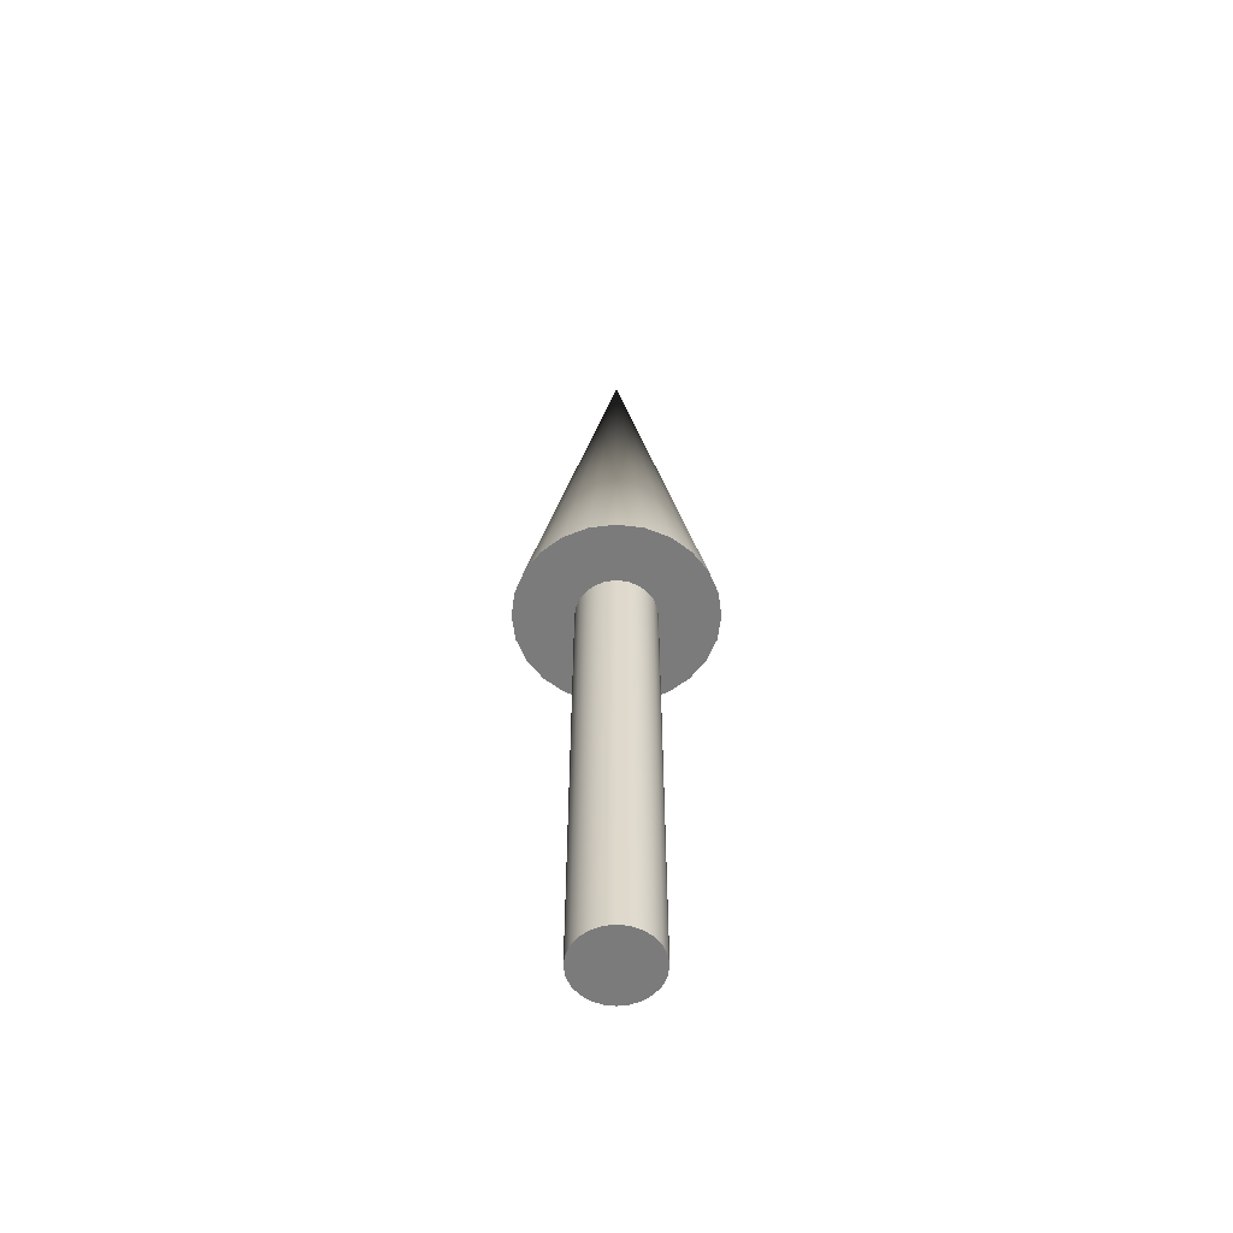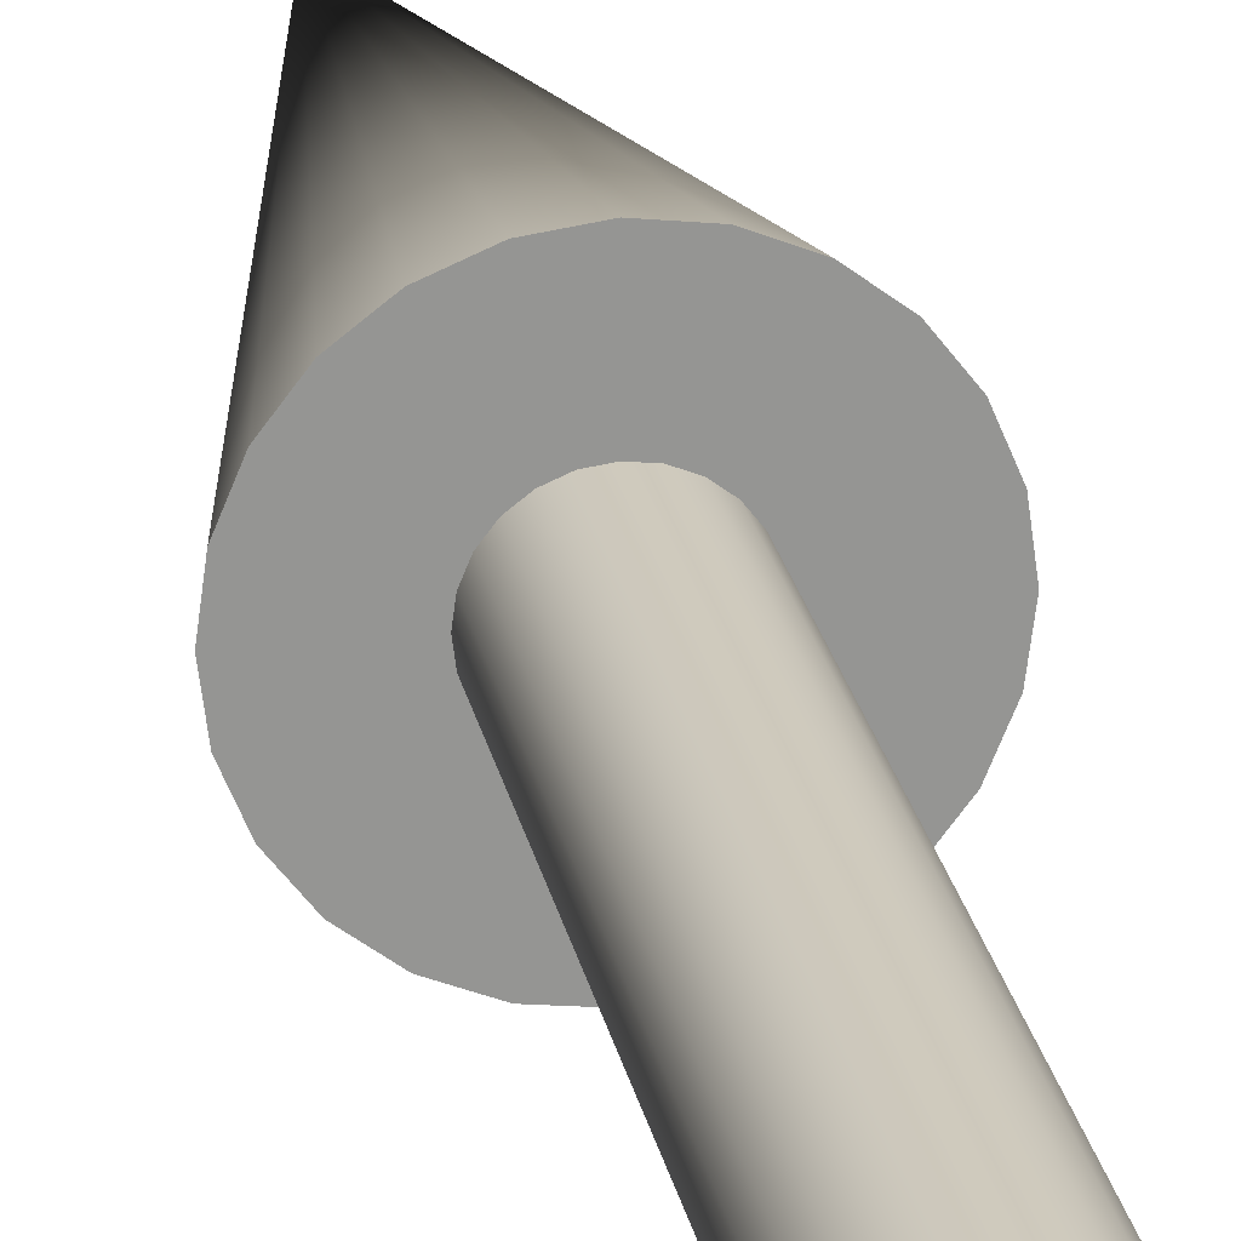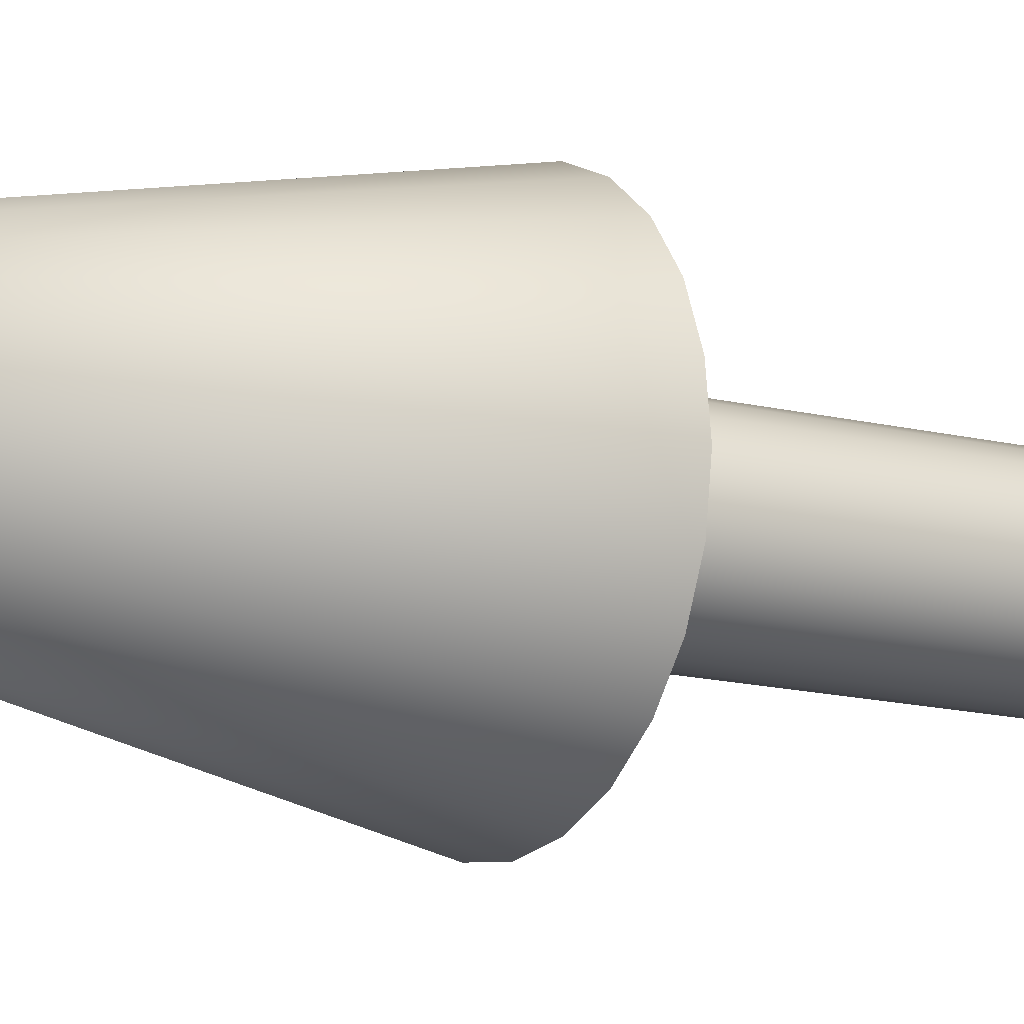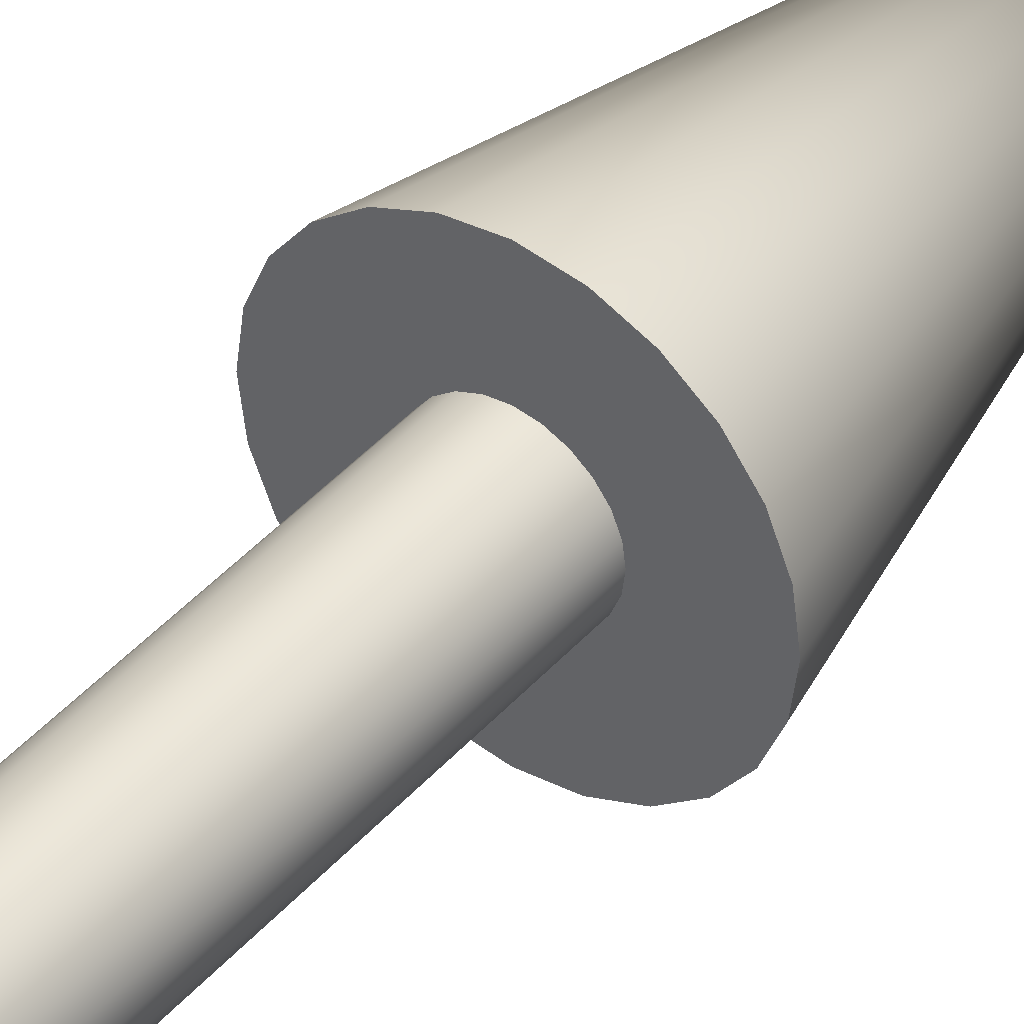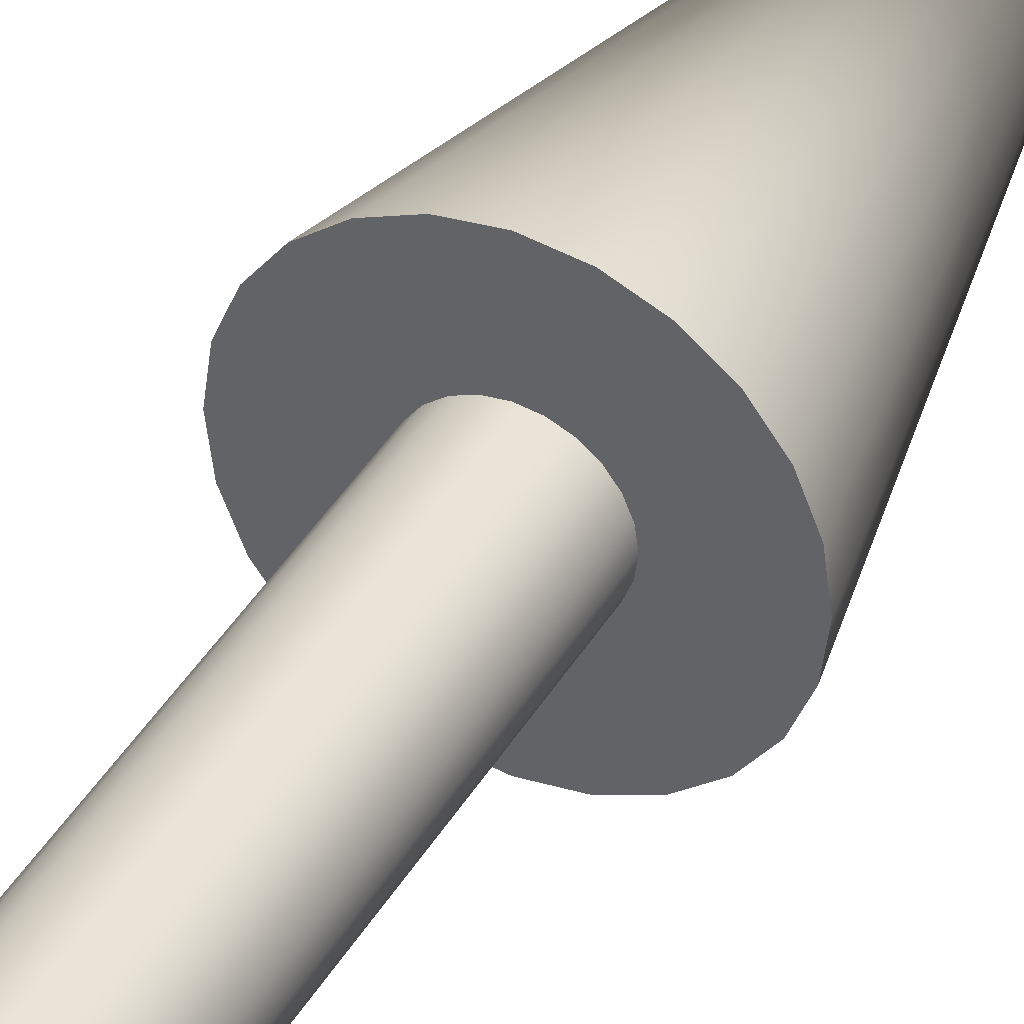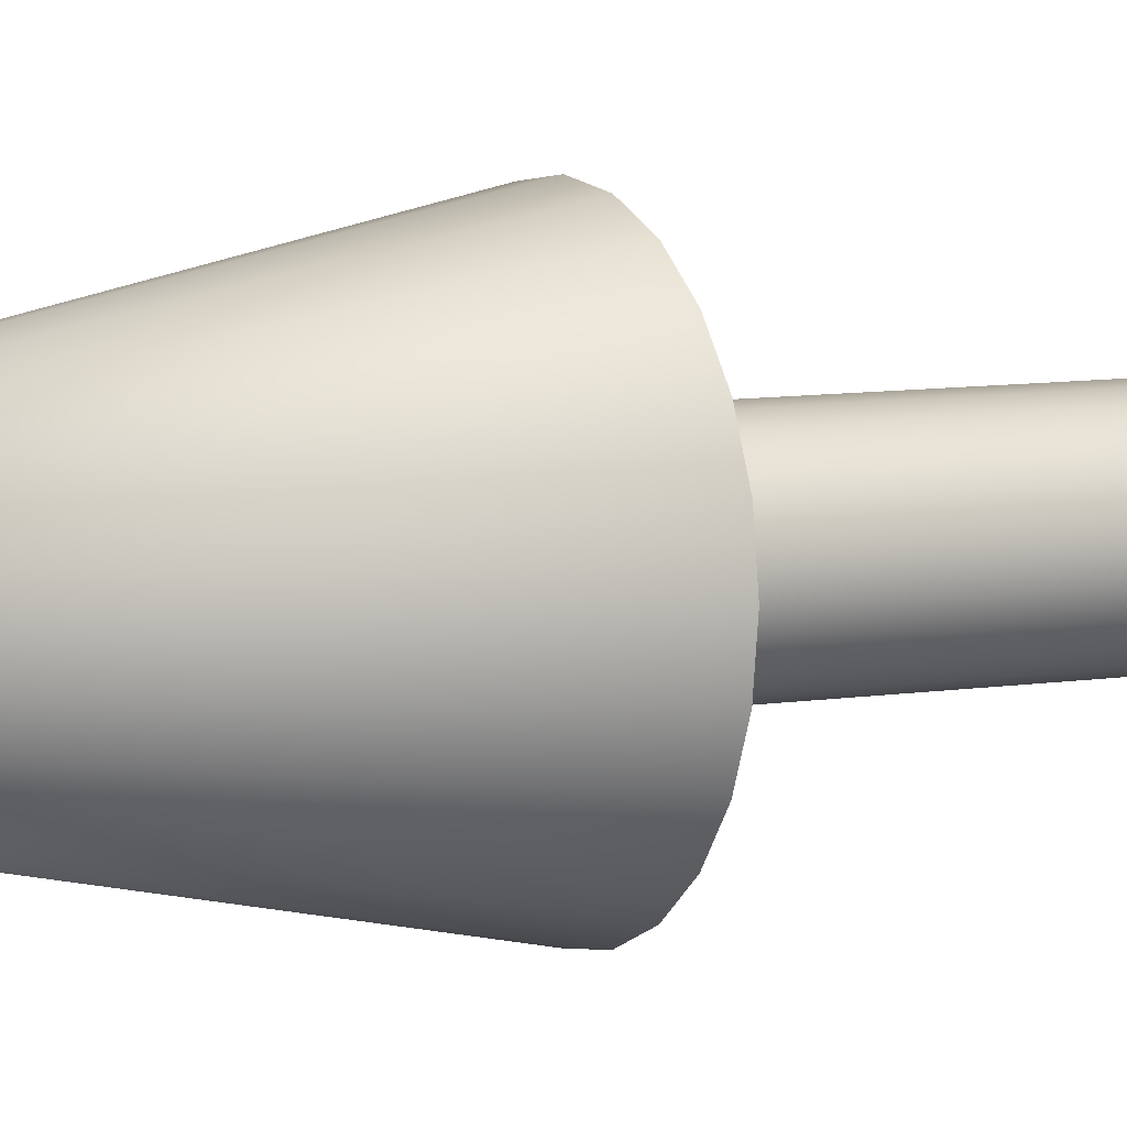
<metadata>
{"format":"obj","ext":"obj","renderer":"f3d","projection":"perspective","resolution":1024,"background":"white","views":[{"elev":-58.4,"azim":75.0,"up":"+Z"},{"elev":23.0,"azim":169.5,"up":"+Y"},{"elev":-12.3,"azim":57.2,"up":"+Y"},{"elev":42.0,"azim":-142.7,"up":"+Y"},{"elev":39.7,"azim":-152.5,"up":"+Y"},{"elev":6.7,"azim":61.3,"up":"+Y"}]}
</metadata>
<code>
v 0.04 0 0
v 0.03864 0.01035 0
v 0.03464 0.02 0
v 0.02828 0.02828 0
v 0.02 0.03464 0
v 0.01035 0.03864 0
v 0 0.04 0
v -0.01035 0.03864 0
v -0.02 0.03464 0
v -0.02828 0.02828 0
v -0.03464 0.02 0
v -0.03864 0.01035 0
v -0.04 0 0
v -0.03864 -0.01035 0
v -0.03464 -0.02 0
v -0.02828 -0.02828 0
v -0.02 -0.03464 0
v -0.01035 -0.03864 0
v -0 -0.04 0
v 0.01035 -0.03864 0
v 0.02 -0.03464 0
v 0.02828 -0.02828 0
v 0.03464 -0.02 0
v 0.03864 -0.01035 0
v 0.04 0 0
v 0.03864 0.01035 0
v 0.03464 0.02 0
v 0.02828 0.02828 0
v 0.02 0.03464 0
v 0.01035 0.03864 0
v 0 0.04 0
v -0.01035 0.03864 0
v -0.02 0.03464 0
v -0.02828 0.02828 0
v -0.03464 0.02 0
v -0.03864 0.01035 0
v -0.04 0 0
v -0.03864 -0.01035 0
v -0.03464 -0.02 0
v -0.02828 -0.02828 0
v -0.02 -0.03464 0
v -0.01035 -0.03864 0
v -0 -0.04 0
v 0.01035 -0.03864 0
v 0.02 -0.03464 0
v 0.02828 -0.02828 0
v 0.03464 -0.02 0
v 0.03864 -0.01035 0
v 0.04 0 0.5
v 0.03864 0.01035 0.5
v 0.03464 0.02 0.5
v 0.02828 0.02828 0.5
v 0.02 0.03464 0.5
v 0.01035 0.03864 0.5
v 0 0.04 0.5
v -0.01035 0.03864 0.5
v -0.02 0.03464 0.5
v -0.02828 0.02828 0.5
v -0.03464 0.02 0.5
v -0.03864 0.01035 0.5
v -0.04 0 0.5
v -0.03864 -0.01035 0.5
v -0.03464 -0.02 0.5
v -0.02828 -0.02828 0.5
v -0.02 -0.03464 0.5
v -0.01035 -0.03864 0.5
v -0 -0.04 0.5
v 0.01035 -0.03864 0.5
v 0.02 -0.03464 0.5
v 0.02828 -0.02828 0.5
v 0.03464 -0.02 0.5
v 0.03864 -0.01035 0.5
v 0.04 0 0.5
v 0.03864 0.01035 0.5
v 0.03464 0.02 0.5
v 0.02828 0.02828 0.5
v 0.02 0.03464 0.5
v 0.01035 0.03864 0.5
v 0 0.04 0.5
v -0.01035 0.03864 0.5
v -0.02 0.03464 0.5
v -0.02828 0.02828 0.5
v -0.03464 0.02 0.5
v -0.03864 0.01035 0.5
v -0.04 0 0.5
v -0.03864 -0.01035 0.5
v -0.03464 -0.02 0.5
v -0.02828 -0.02828 0.5
v -0.02 -0.03464 0.5
v -0.01035 -0.03864 0.5
v -0 -0.04 0.5
v 0.01035 -0.03864 0.5
v 0.02 -0.03464 0.5
v 0.02828 -0.02828 0.5
v 0.03464 -0.02 0.5
v 0.03864 -0.01035 0.5
v 0.1 0 0.5
v 0.09659 0.02588 0.5
v 0.0866 0.05 0.5
v 0.07071 0.07071 0.5
v 0.05 0.0866 0.5
v 0.02588 0.09659 0.5
v 0 0.1 0.5
v -0.02588 0.09659 0.5
v -0.05 0.0866 0.5
v -0.07071 0.07071 0.5
v -0.0866 0.05 0.5
v -0.09659 0.02588 0.5
v -0.1 0 0.5
v -0.09659 -0.02588 0.5
v -0.0866 -0.05 0.5
v -0.07071 -0.07071 0.5
v -0.05 -0.0866 0.5
v -0.02588 -0.09659 0.5
v -0 -0.1 0.5
v 0.02588 -0.09659 0.5
v 0.05 -0.0866 0.5
v 0.07071 -0.07071 0.5
v 0.0866 -0.05 0.5
v 0.09659 -0.02588 0.5
v 0 0 1
v 0.1 0 0.5
v 0.09659 0.02588 0.5
v 0.0866 0.05 0.5
v 0.07071 0.07071 0.5
v 0.05 0.0866 0.5
v 0.02588 0.09659 0.5
v 0 0.1 0.5
v -0.02588 0.09659 0.5
v -0.05 0.0866 0.5
v -0.07071 0.07071 0.5
v -0.0866 0.05 0.5
v -0.09659 0.02588 0.5
v -0.1 0 0.5
v -0.09659 -0.02588 0.5
v -0.0866 -0.05 0.5
v -0.07071 -0.07071 0.5
v -0.05 -0.0866 0.5
v -0.02588 -0.09659 0.5
v -0 -0.1 0.5
v 0.02588 -0.09659 0.5
v 0.05 -0.0866 0.5
v 0.07071 -0.07071 0.5
v 0.0866 -0.05 0.5
v 0.09659 -0.02588 0.5
f 1 3 2
f 1 4 3
f 1 5 4
f 1 6 5
f 1 7 6
f 1 8 7
f 1 9 8
f 1 10 9
f 1 11 10
f 1 12 11
f 1 13 12
f 1 14 13
f 1 15 14
f 1 16 15
f 1 17 16
f 1 18 17
f 1 19 18
f 1 20 19
f 1 21 20
f 1 22 21
f 1 23 22
f 1 24 23
f 25 50 49
f 25 26 50
f 26 51 50
f 26 27 51
f 27 52 51
f 27 28 52
f 28 53 52
f 28 29 53
f 29 54 53
f 29 30 54
f 30 55 54
f 30 31 55
f 31 56 55
f 31 32 56
f 32 57 56
f 32 33 57
f 33 58 57
f 33 34 58
f 34 59 58
f 34 35 59
f 35 60 59
f 35 36 60
f 36 61 60
f 36 37 61
f 37 62 61
f 37 38 62
f 38 63 62
f 38 39 63
f 39 64 63
f 39 40 64
f 40 65 64
f 40 41 65
f 41 66 65
f 41 42 66
f 42 67 66
f 42 43 67
f 43 68 67
f 43 44 68
f 44 69 68
f 44 45 69
f 45 70 69
f 45 46 70
f 46 71 70
f 46 47 71
f 47 72 71
f 47 48 72
f 48 49 72
f 48 25 49
f 73 98 97
f 73 74 98
f 74 99 98
f 74 75 99
f 75 100 99
f 75 76 100
f 76 101 100
f 76 77 101
f 77 102 101
f 77 78 102
f 78 103 102
f 78 79 103
f 79 104 103
f 79 80 104
f 80 105 104
f 80 81 105
f 81 106 105
f 81 82 106
f 82 107 106
f 82 83 107
f 83 108 107
f 83 84 108
f 84 109 108
f 84 85 109
f 85 110 109
f 85 86 110
f 86 111 110
f 86 87 111
f 87 112 111
f 87 88 112
f 88 113 112
f 88 89 113
f 89 114 113
f 89 90 114
f 90 115 114
f 90 91 115
f 91 116 115
f 91 92 116
f 92 117 116
f 92 93 117
f 93 118 117
f 93 94 118
f 94 119 118
f 94 95 119
f 95 120 119
f 95 96 120
f 96 97 120
f 96 73 97
f 121 122 123
f 121 123 124
f 121 124 125
f 121 125 126
f 121 126 127
f 121 127 128
f 121 128 129
f 121 129 130
f 121 130 131
f 121 131 132
f 121 132 133
f 121 133 134
f 121 134 135
f 121 135 136
f 121 136 137
f 121 137 138
f 121 138 139
f 121 139 140
f 121 140 141
f 121 141 142
f 121 142 143
f 121 143 144
f 121 144 145
f 121 145 122

</code>
